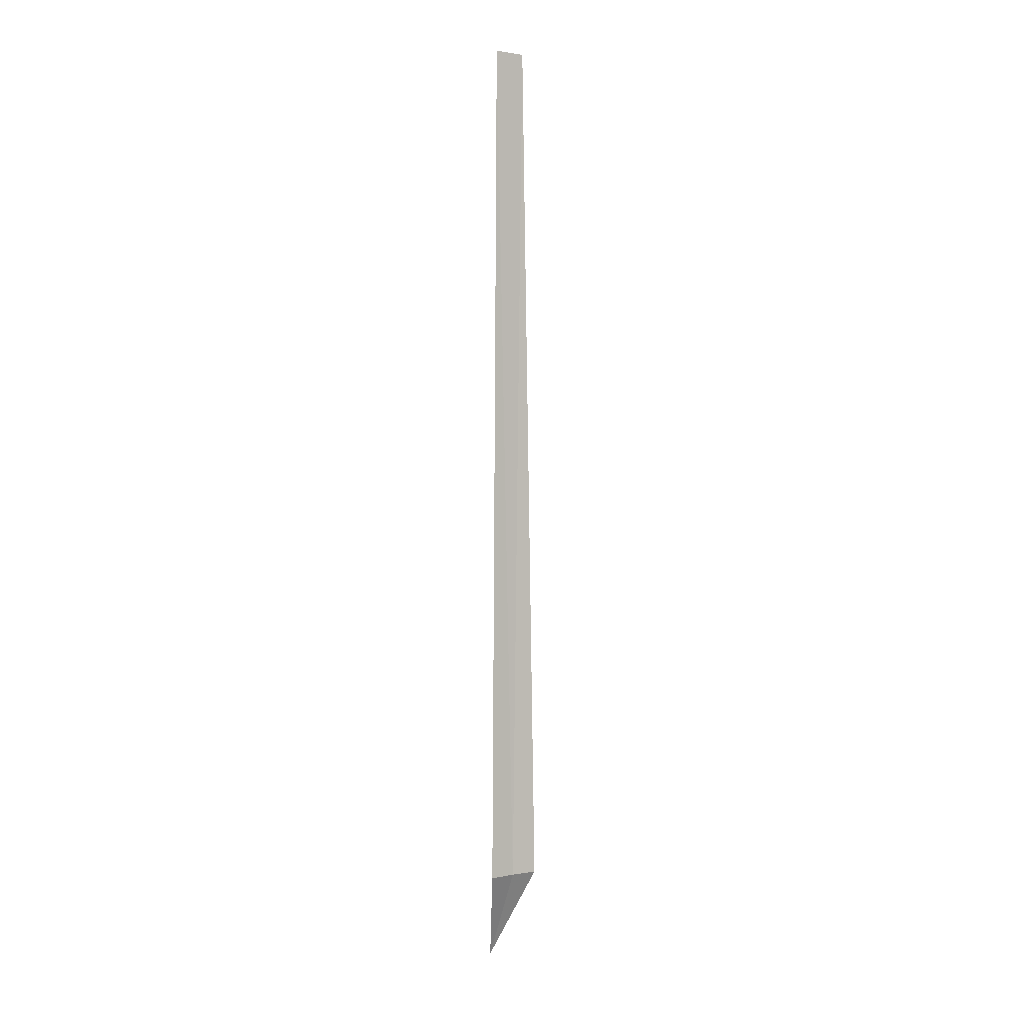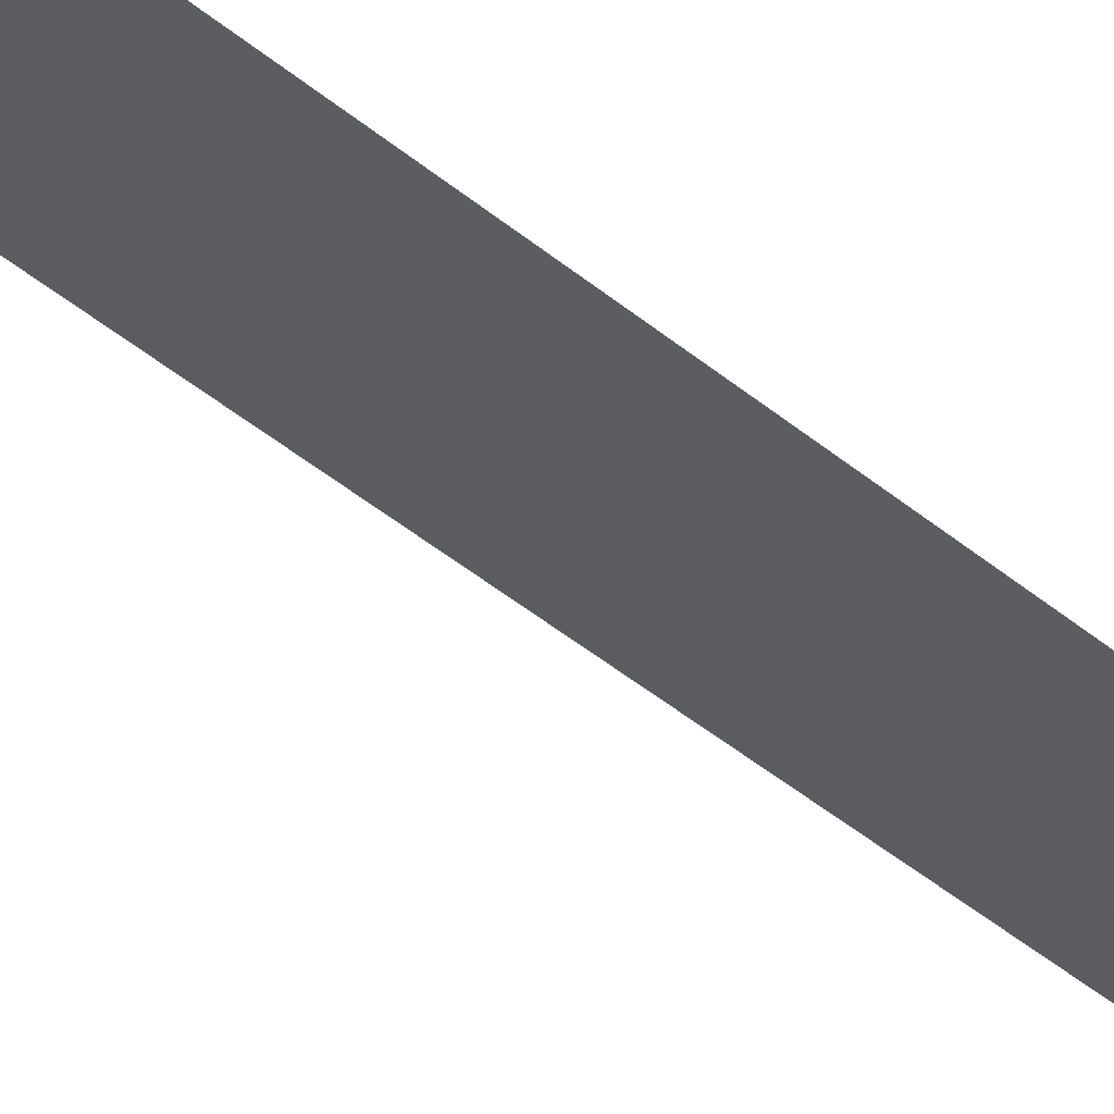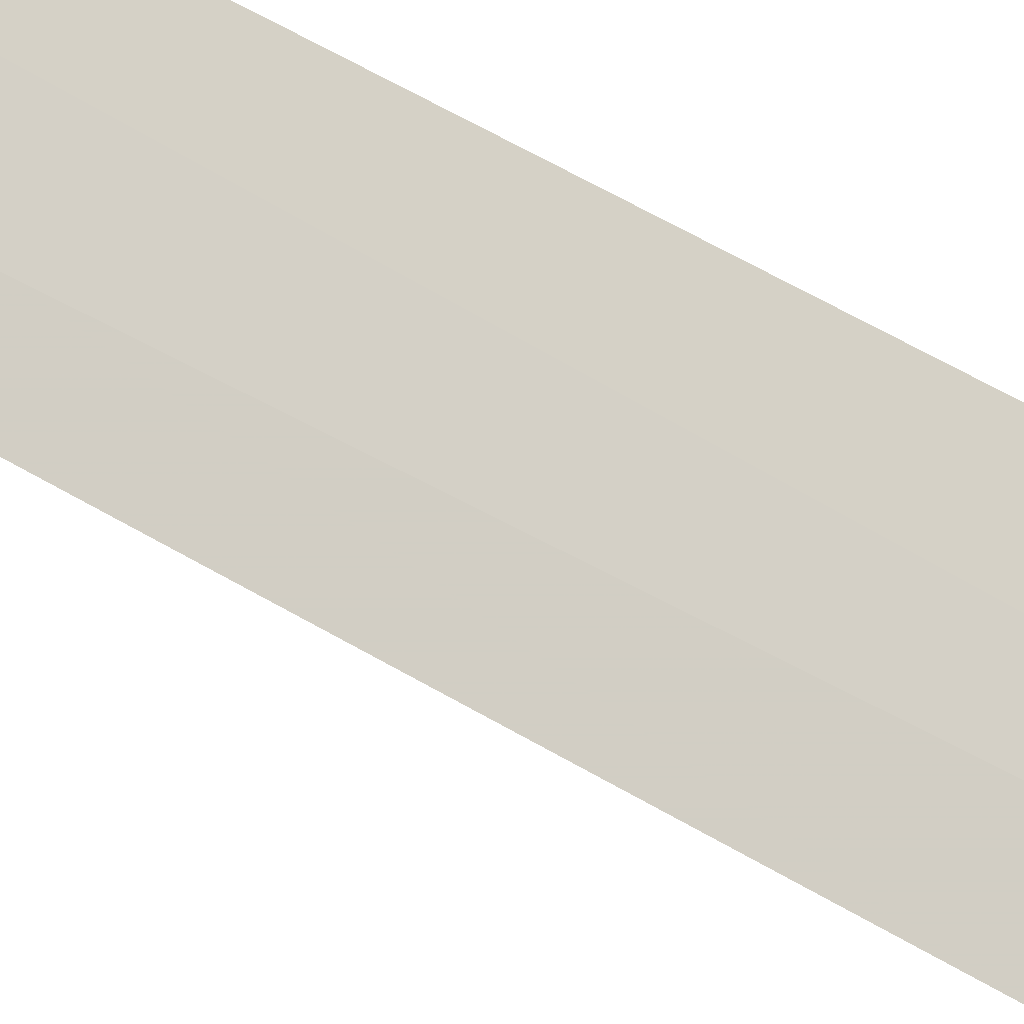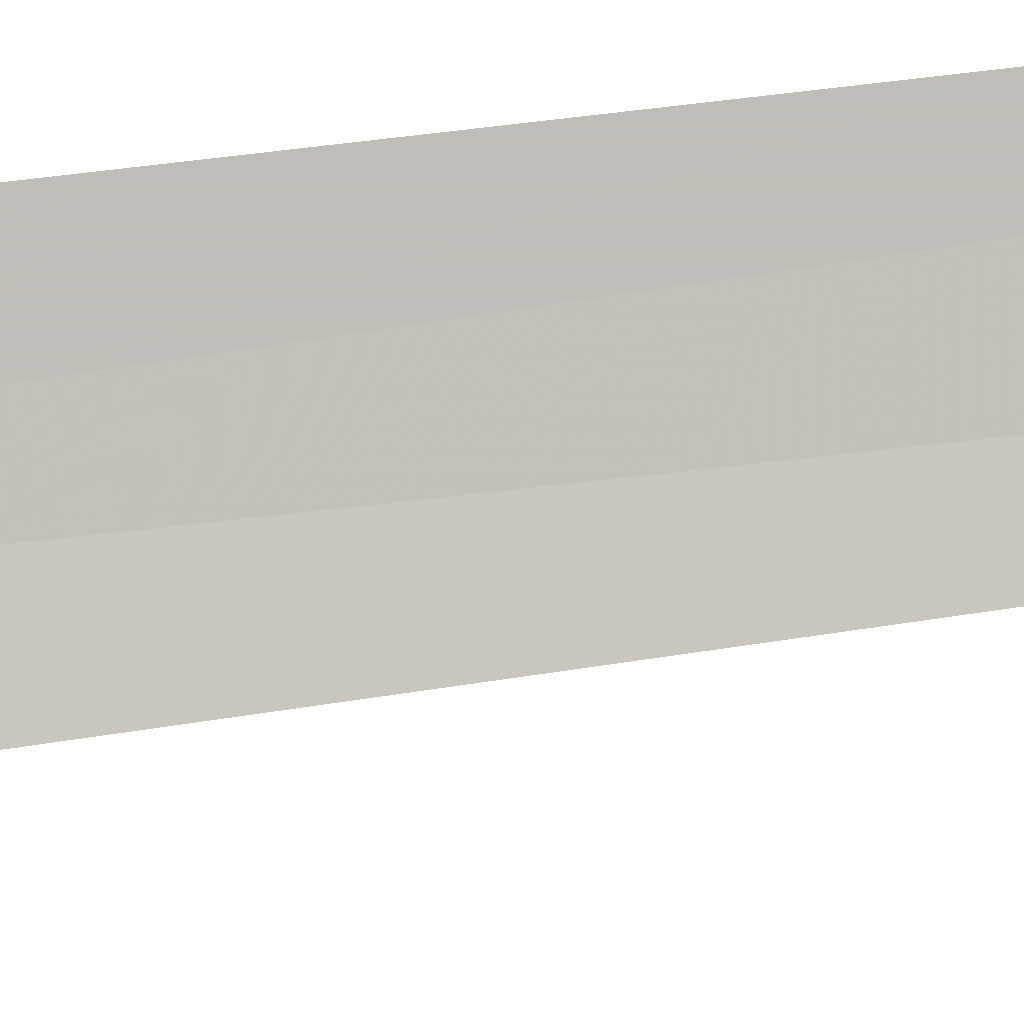
<metadata>
{"format":"obj","ext":"obj","renderer":"f3d","projection":"perspective","resolution":1024,"background":"white","views":[{"elev":1.7,"azim":174.0,"up":"+Z"},{"elev":-52.1,"azim":-130.7,"up":"+Y"},{"elev":-75.1,"azim":62.0,"up":"+Y"},{"elev":64.2,"azim":-97.7,"up":"+Y"}]}
</metadata>
<code>
v 2.012 36.26 86.5
v 2.373 36.48 86.5
v 2.291 36.42 100
v 1.847 36.17 100
v 1.629 36.07 86.5
v 2.325 35.57 85
f 1 3 2
f 1 4 3
f 1 5 4
f 1 6 5
f 1 2 6

</code>
